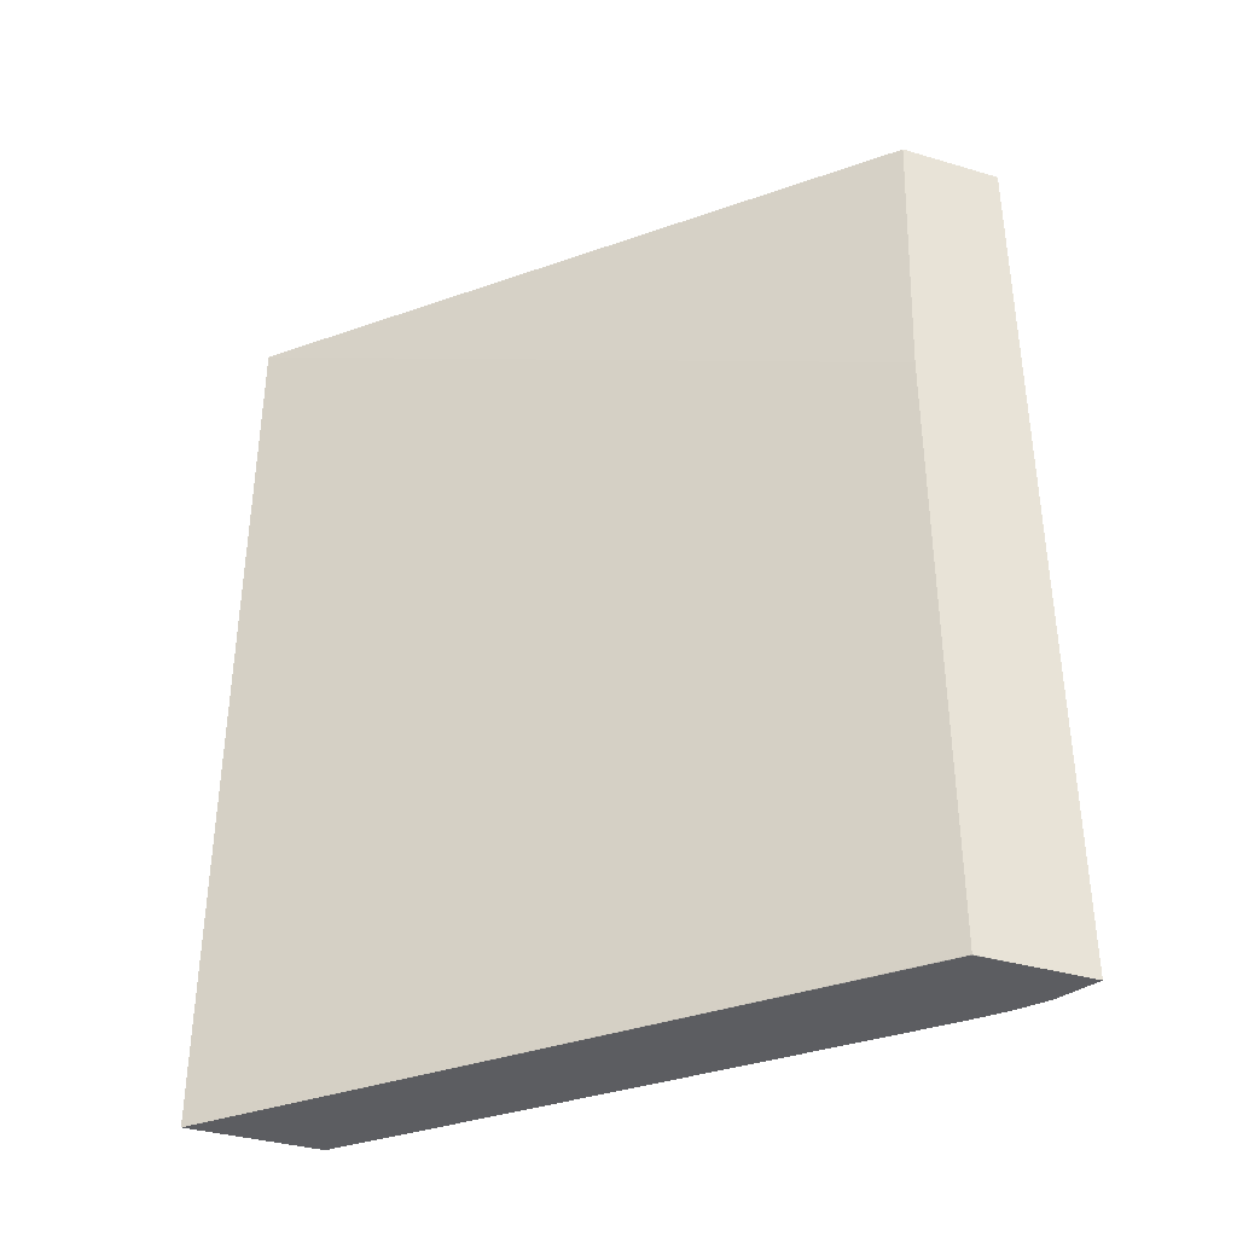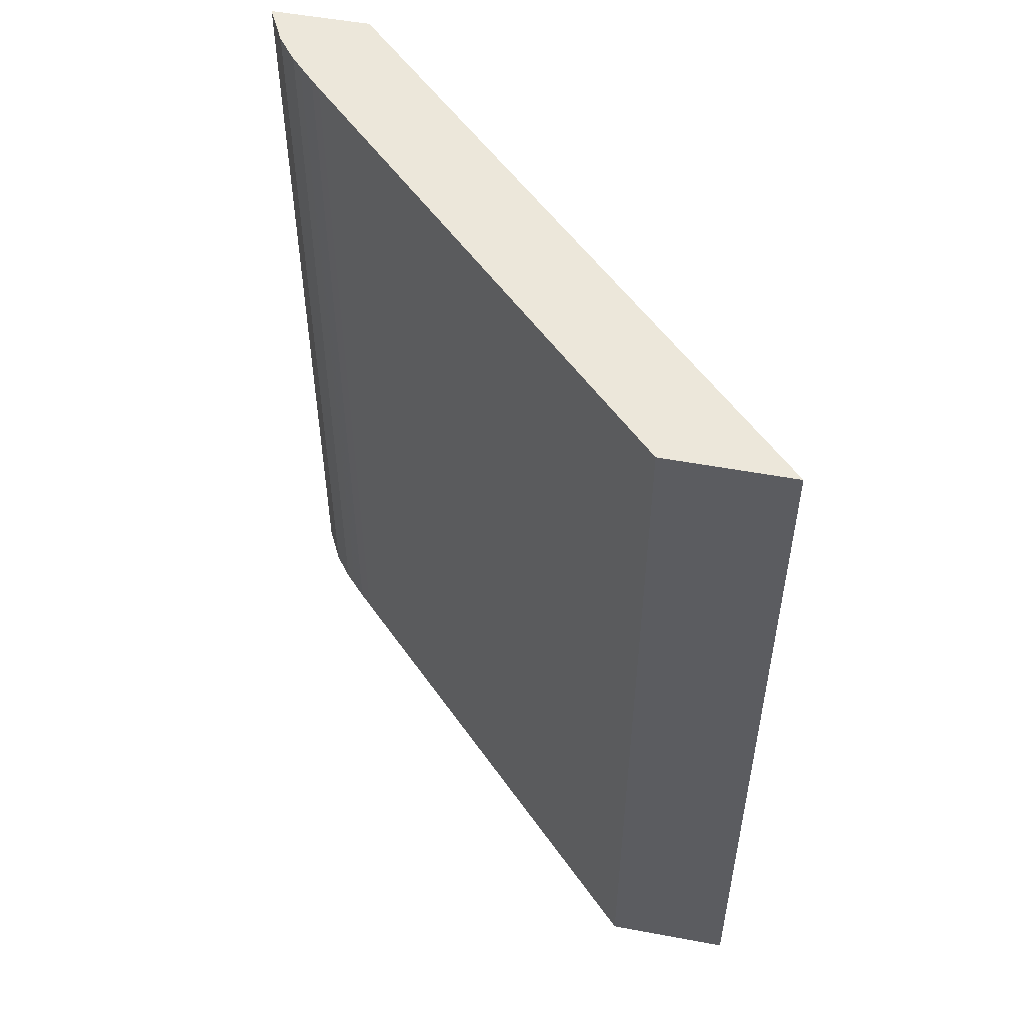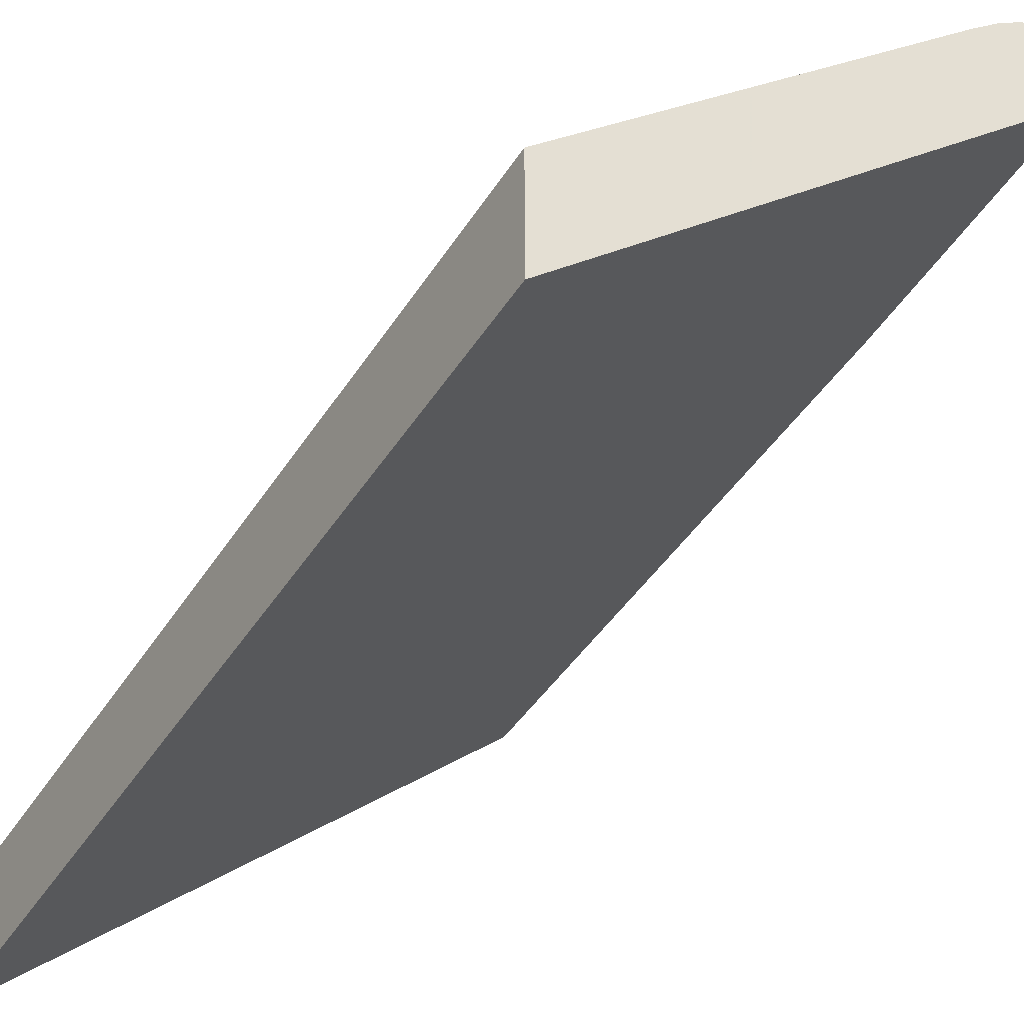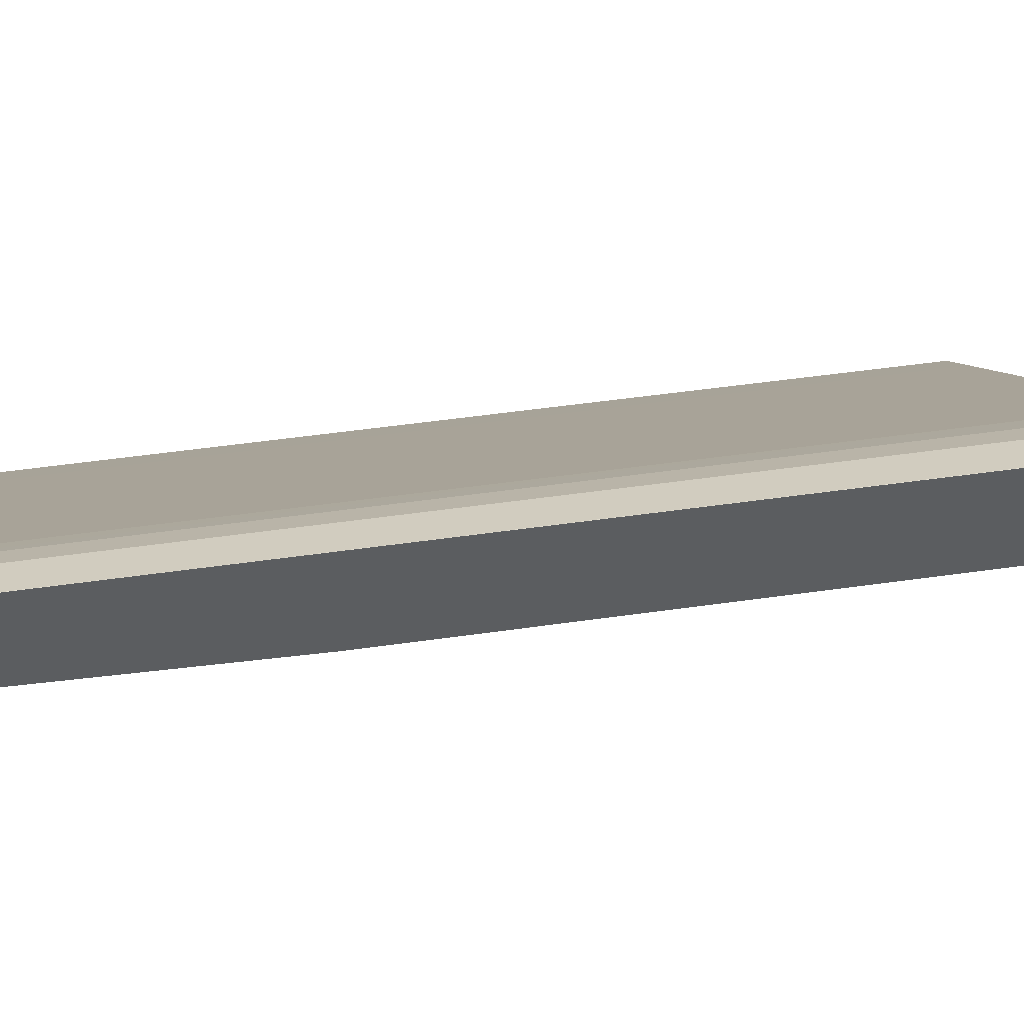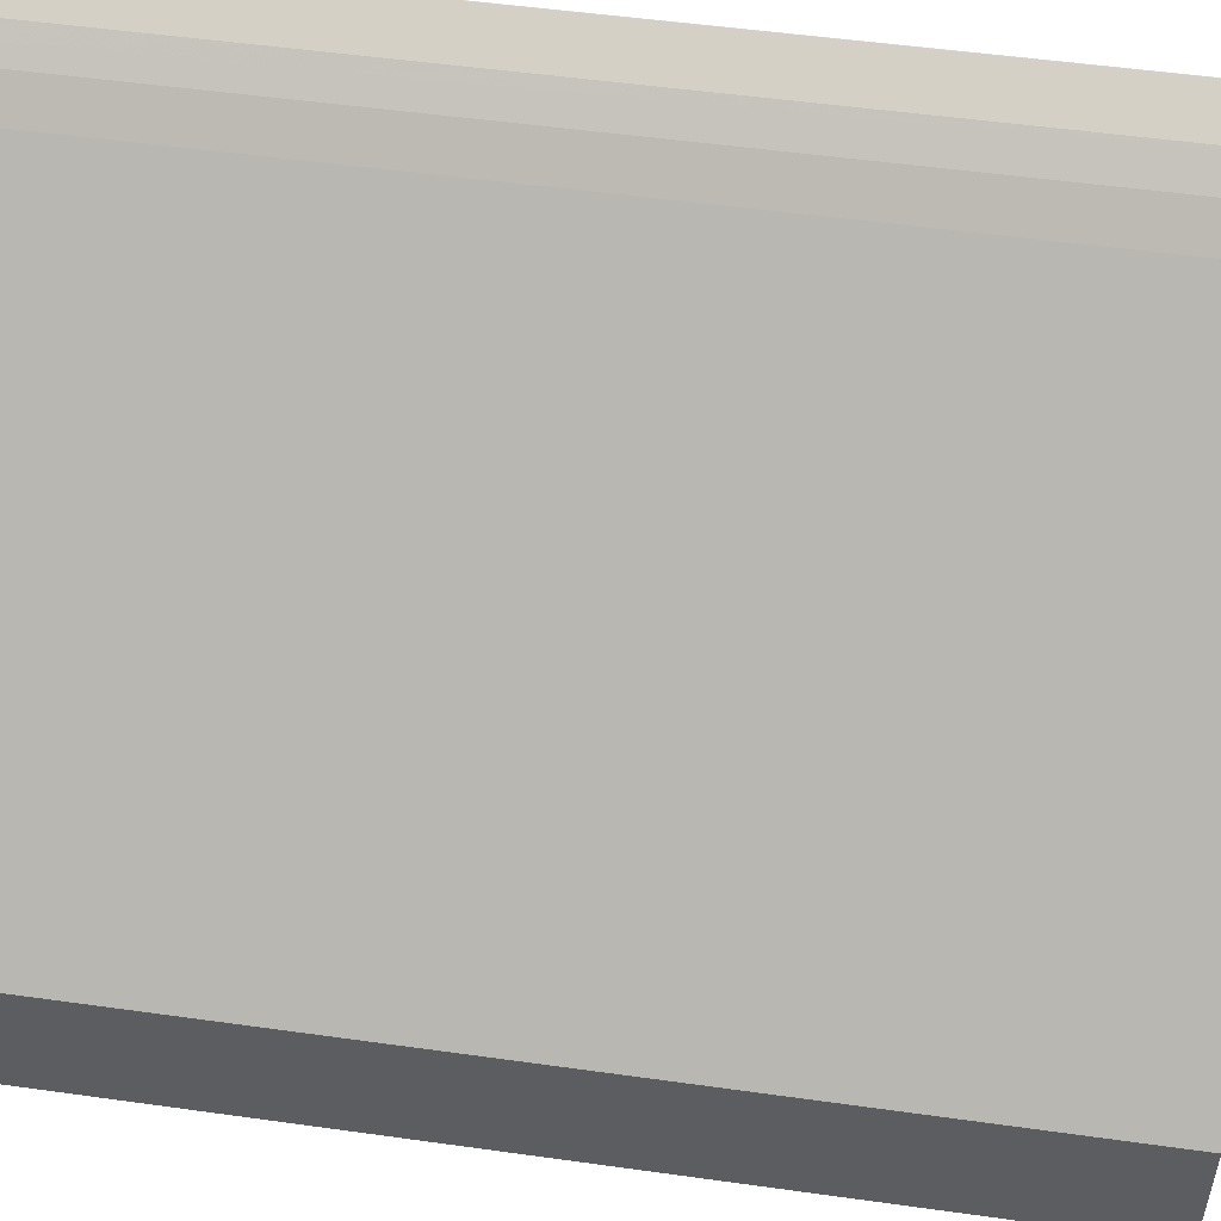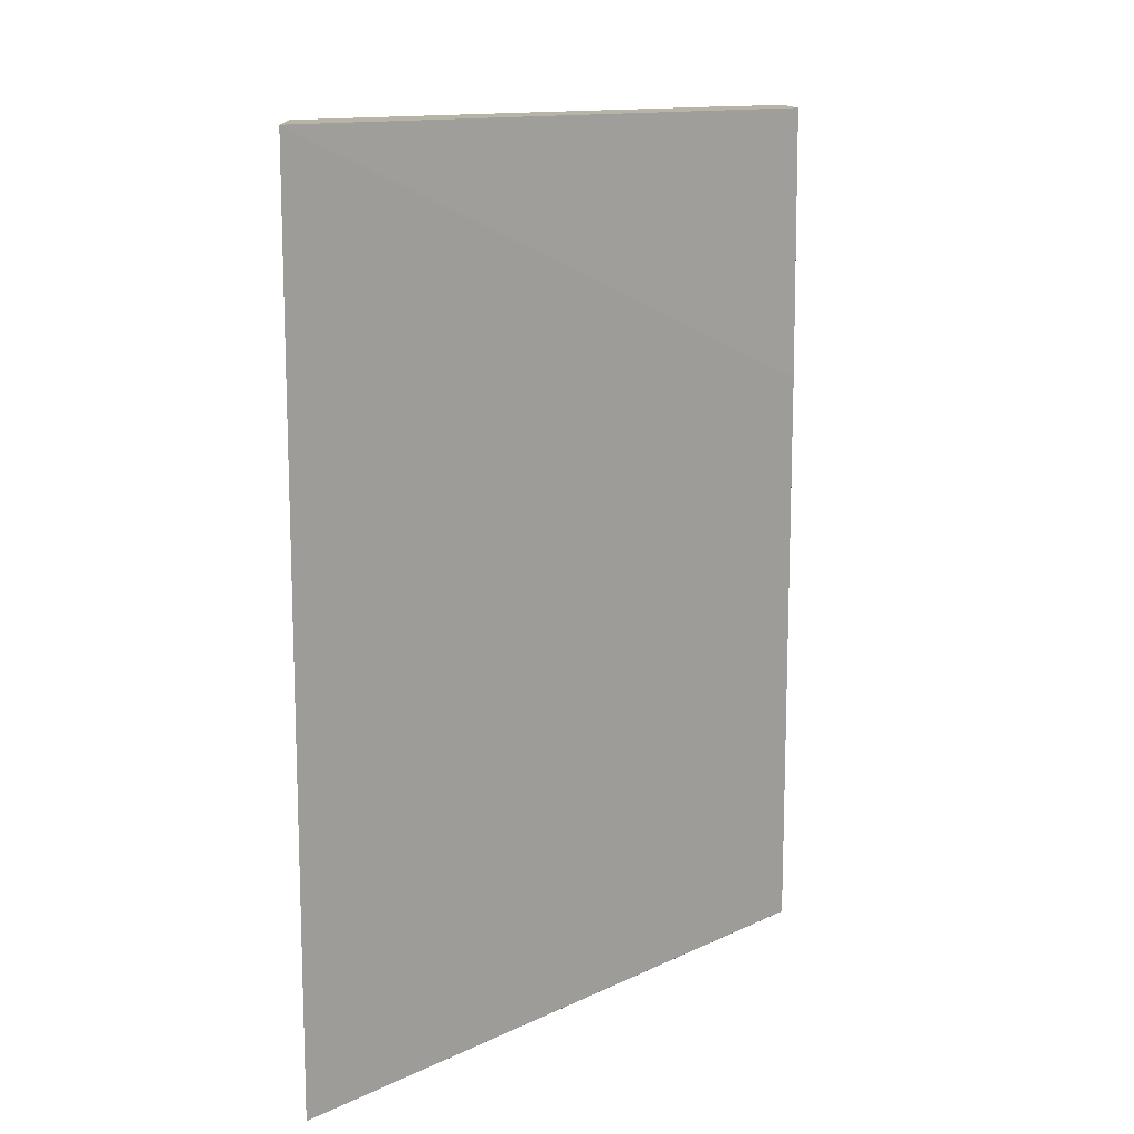
<metadata>
{"format":"obj","ext":"obj","renderer":"f3d","projection":"perspective","resolution":1024,"background":"white","views":[{"elev":-36.9,"azim":-110.8,"up":"+Y"},{"elev":52.5,"azim":101.3,"up":"+Y"},{"elev":-44.2,"azim":149.5,"up":"+Z"},{"elev":51.5,"azim":-98.8,"up":"+Z"},{"elev":51.8,"azim":98.6,"up":"+Z"},{"elev":12.8,"azim":177.0,"up":"+Y"}]}
</metadata>
<code>
v 0.07021 0.04809 0.1207
v 0.07024 0.06014 0.1207
v 0.07021 0.06013 0.1207
v 0.07021 -2.563e-05 0.1207
v 0.07024 -2.563e-05 0.1207
v 0.07295 0.06014 0.1194
v 0.07021 0.06014 0.1207
v 0.07158 -2.563e-05 0.1201
v 0.07021 -2.563e-05 0.1172
v 0.07473 0.06014 0.118
v 0.07295 -2.563e-05 0.1194
v 0.07383 -2.563e-05 0.1187
v 0.07021 0.06014 0.1138
v 0.07021 -7.96e-06 0.1132
v 0.07024 -2.563e-05 0.1132
v 0.07544 0.06014 0.1173
v 0.07473 -2.563e-05 0.118
v 0.1044 0.06014 0.07986
v 0.07021 0.04098 0.1132
v 0.1044 -2.563e-05 0.07986
v 0.07664 0.06014 0.1162
v 0.07567 -2.563e-05 0.1171
v 0.07664 -2.563e-05 0.1162
v 0.1044 0.06014 0.08843
v 0.1044 -2.563e-05 0.08843
v 0.0773 0.06014 0.1155
v 0.07752 -2.563e-05 0.1153
v 0.1034 0.06014 0.08948
v 0.1043 -2.563e-05 0.0886
v 0.07842 0.06014 0.1144
v 0.07842 -2.563e-05 0.1144
v 0.1005 0.06014 0.09238
v 0.1007 -2.563e-05 0.09216
v 0.09446 0.06014 0.09839
f 1 2 3
f 1 3 7
f 1 7 13
f 1 13 19
f 1 19 14
f 1 14 9
f 1 9 4
f 1 4 5
f 1 5 2
f 2 6 10
f 2 10 16
f 2 16 21
f 2 21 26
f 2 26 30
f 2 30 34
f 2 34 32
f 2 32 28
f 2 28 24
f 2 24 18
f 2 18 13
f 2 13 7
f 2 7 3
f 2 5 8
f 2 8 6
f 4 9 15
f 4 15 20
f 4 20 25
f 4 25 29
f 4 29 33
f 4 33 31
f 4 31 27
f 4 27 23
f 4 23 22
f 4 22 17
f 4 17 12
f 4 12 11
f 4 11 8
f 4 8 5
f 6 8 11
f 6 11 12
f 6 12 10
f 9 14 15
f 10 12 17
f 10 17 16
f 13 18 19
f 14 20 15
f 14 19 18
f 14 18 20
f 16 17 22
f 16 22 23
f 16 23 21
f 18 24 25
f 18 25 20
f 21 23 27
f 21 27 26
f 24 28 29
f 24 29 25
f 26 27 30
f 27 31 30
f 28 32 33
f 28 33 29
f 30 31 33
f 30 33 34
f 32 34 33

</code>
